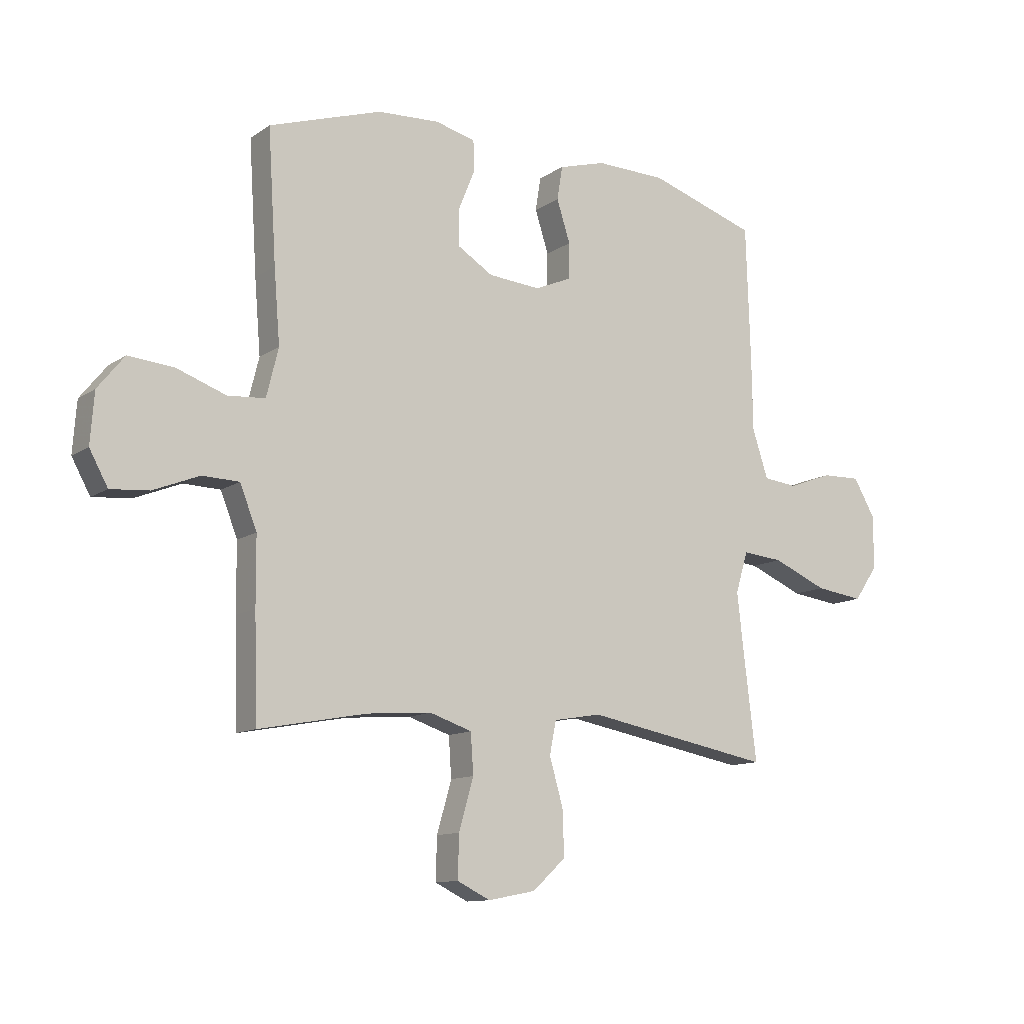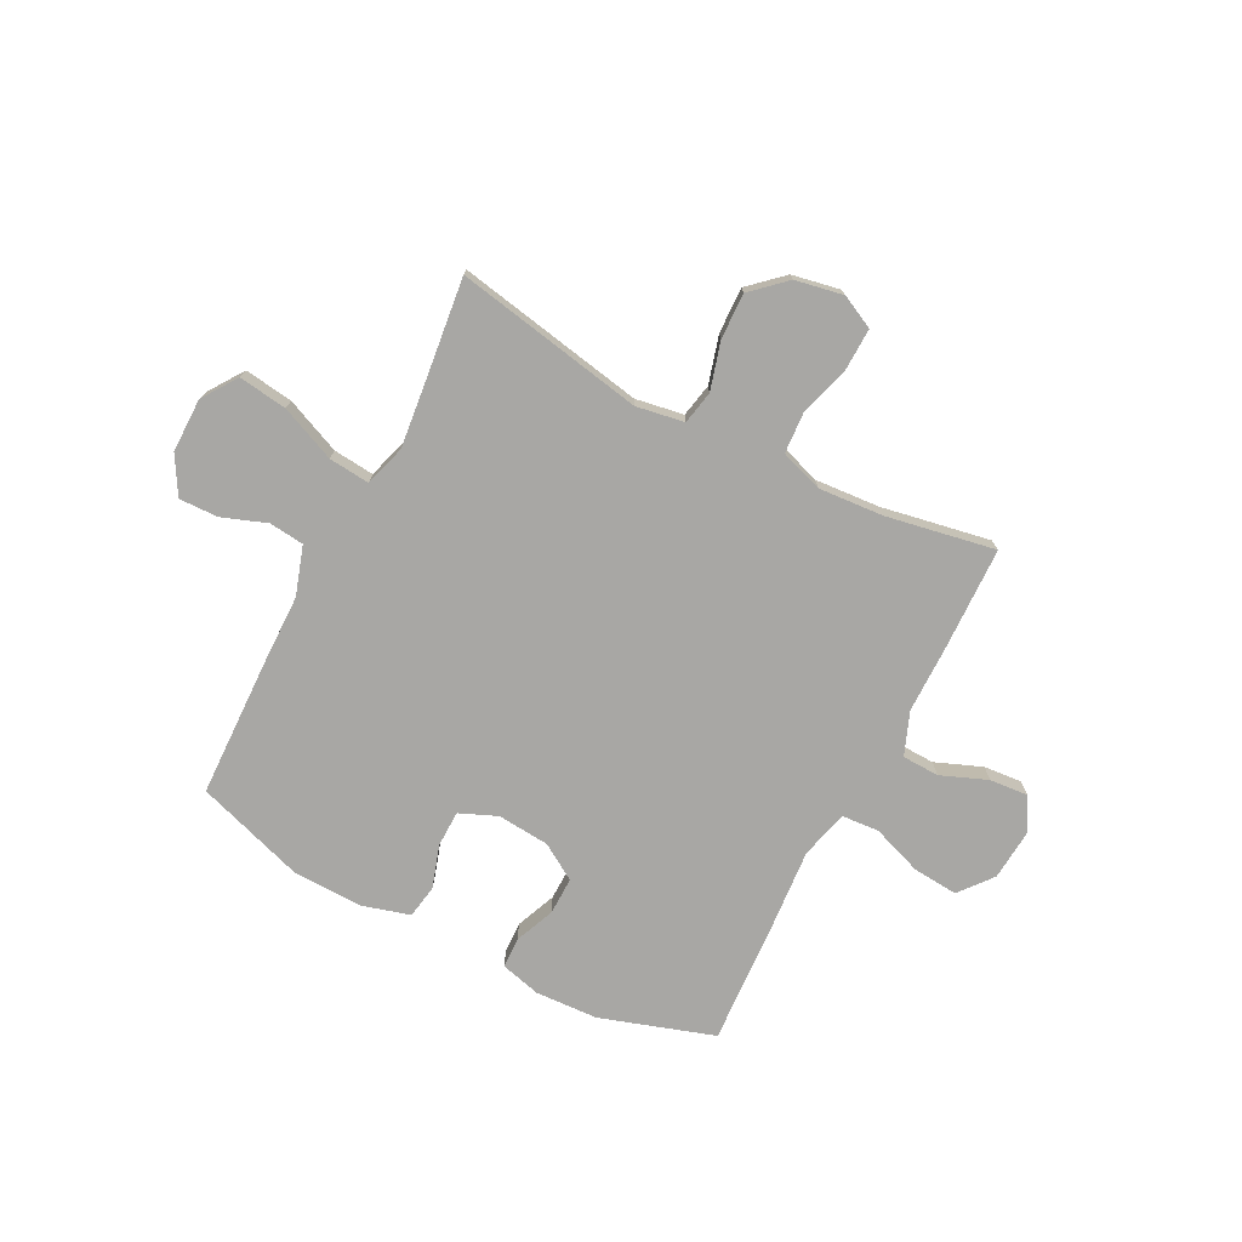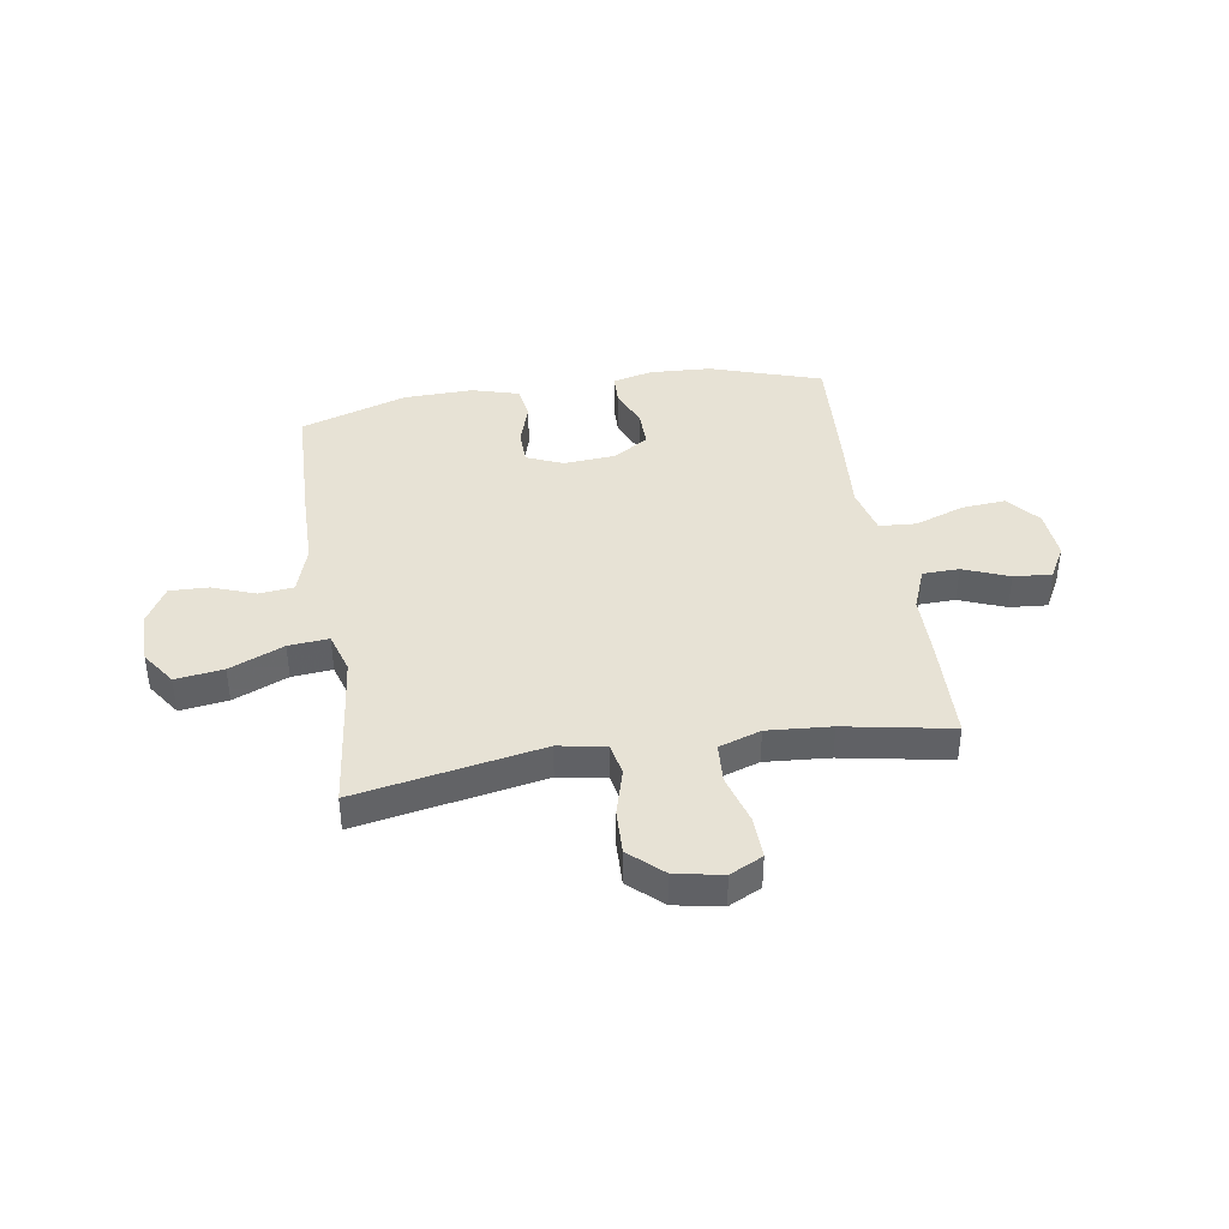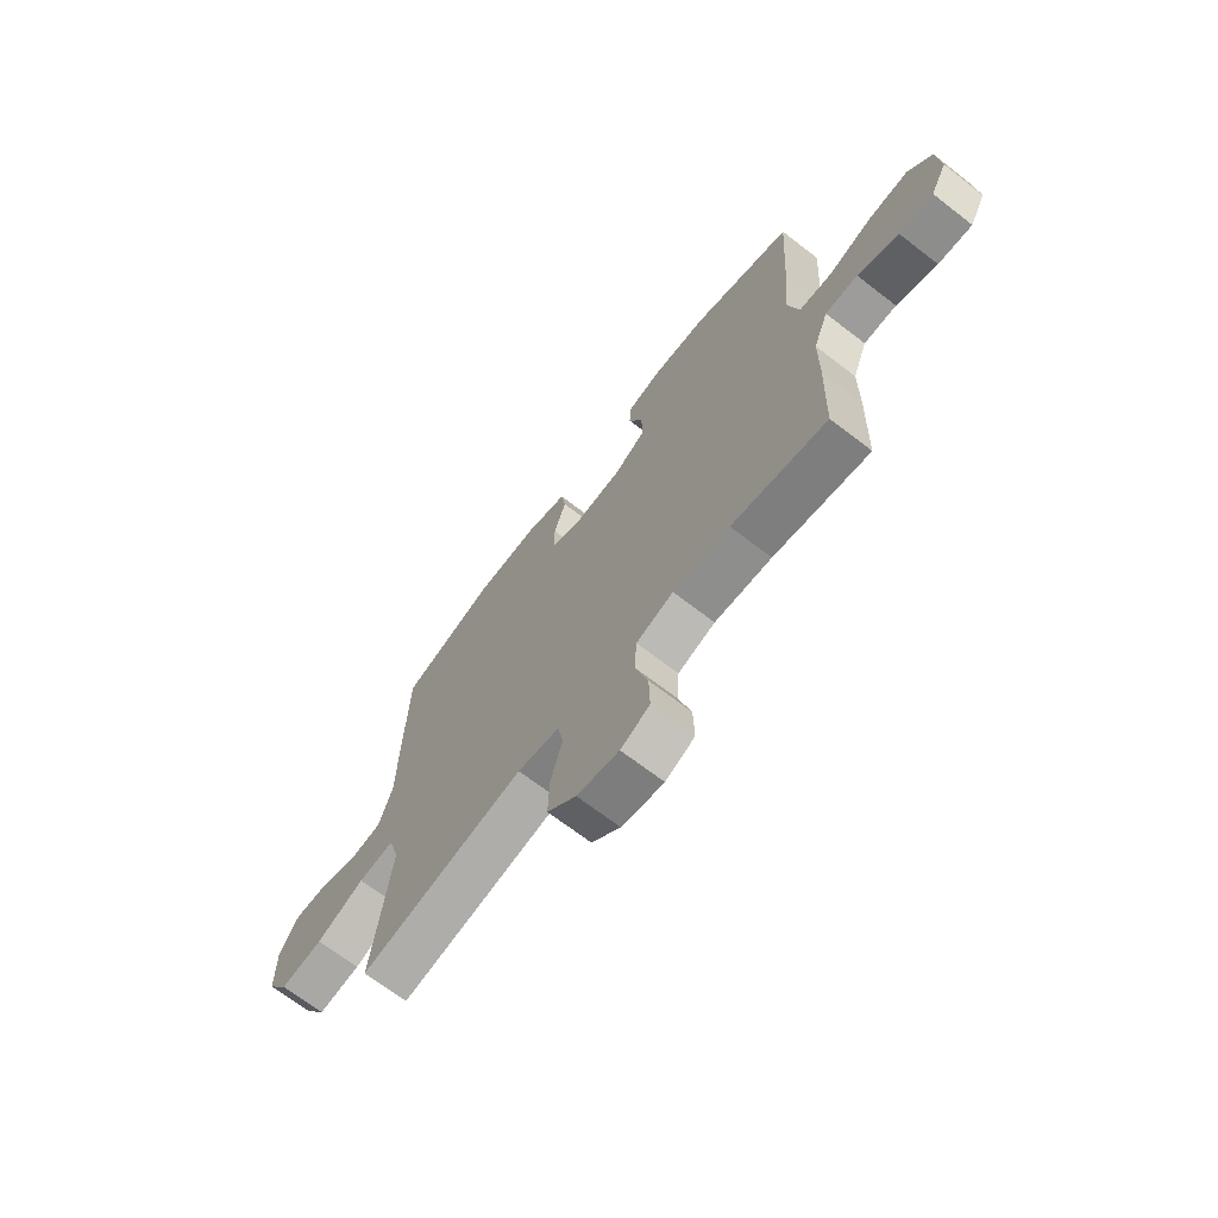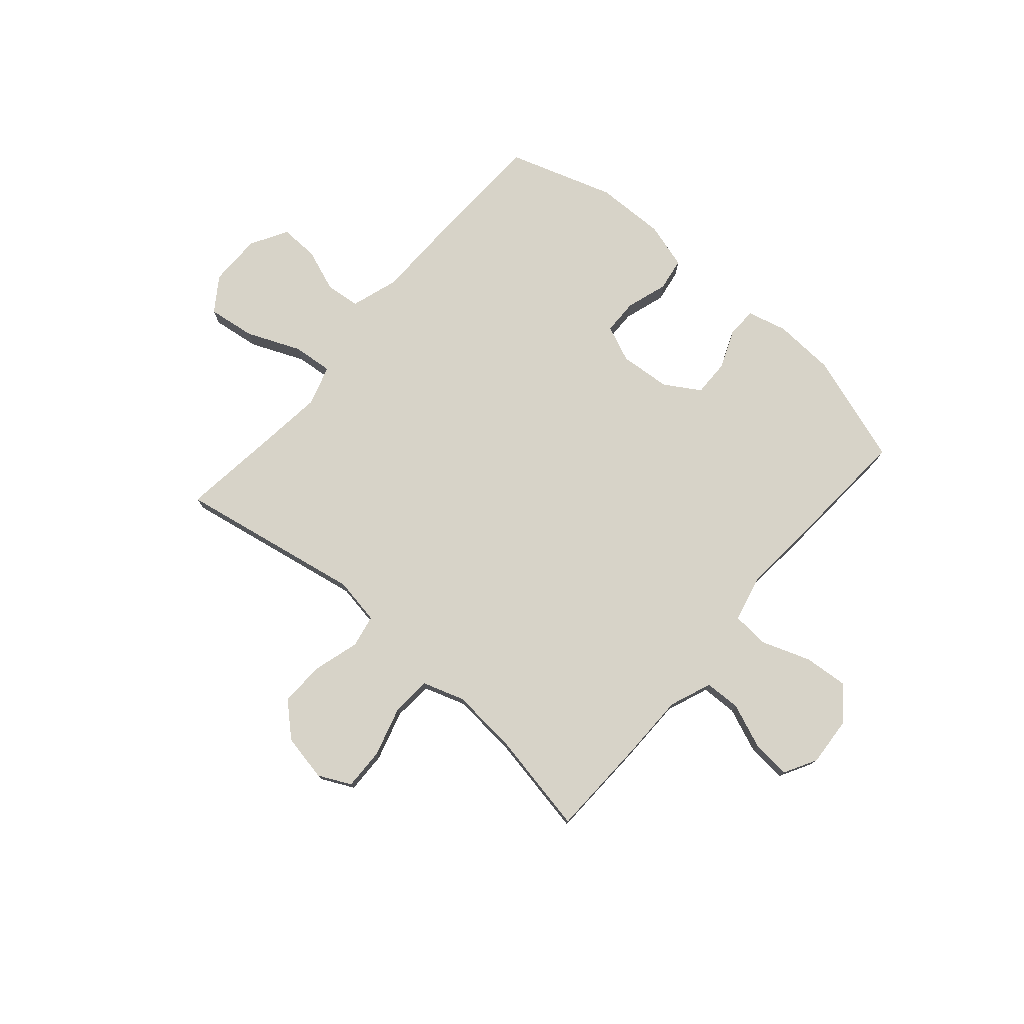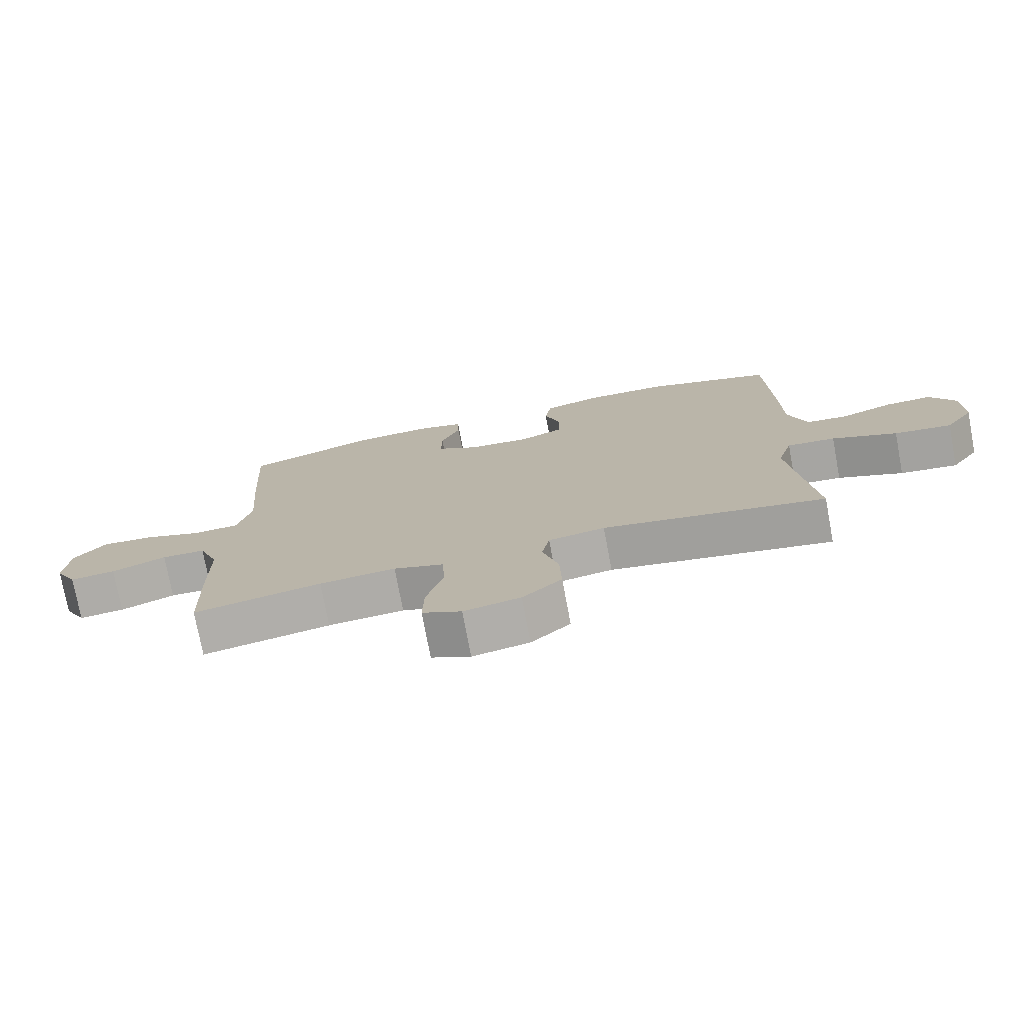
<metadata>
{"format":"obj","ext":"obj","renderer":"f3d","projection":"perspective","resolution":1024,"background":"white","views":[{"elev":-11.6,"azim":-32.9,"up":"+Z"},{"elev":-74.6,"azim":152.6,"up":"+Y"},{"elev":40.3,"azim":170.9,"up":"+Y"},{"elev":-68.7,"azim":-127.7,"up":"+Z"},{"elev":76.5,"azim":-139.1,"up":"+Y"},{"elev":-75.6,"azim":10.6,"up":"+Z"}]}
</metadata>
<code>
v -0.5 0.07 0.5
v -0.292 0.07 0.568
v -0.177 0.07 0.574
v -0.103 0.07 0.555
v -0.101 0.07 0.499
v -0.131 0.07 0.426
v -0.132 0.07 0.357
v -0.066 0.07 0.316
v 0.03 0.07 0.308
v 0.098 0.07 0.337
v 0.099 0.07 0.403
v 0.074 0.07 0.481
v 0.084 0.07 0.543
v 0.171 0.07 0.568
v 0.301 0.07 0.565
v 0.5 0.07 0.5
v 0.508 0.07 0.249
v 0.51 0.07 0.116
v 0.539 0.07 0.027
v 0.603 0.07 0.02
v 0.684 0.07 0.05
v 0.756 0.07 0.052
v 0.796 0.07 -0.017
v 0.796 0.07 -0.116
v 0.752 0.07 -0.18
v 0.663 0.07 -0.168
v 0.562 0.07 -0.125
v 0.487 0.07 -0.118
v 0.464 0.07 -0.194
v 0.478 0.07 -0.317
v 0.5 0.07 -0.5
v 0.154 0.07 -0.436
v 0.066 0.07 -0.451
v 0.054 0.07 -0.512
v 0.079 0.07 -0.599
v 0.082 0.07 -0.683
v 0.021 0.07 -0.739
v -0.067 0.07 -0.756
v -0.128 0.07 -0.726
v -0.126 0.07 -0.648
v -0.099 0.07 -0.554
v -0.104 0.07 -0.48
v -0.182 0.07 -0.454
v -0.301 0.07 -0.463
v -0.5 0.07 -0.5
v -0.506 0.07 -0.31
v -0.507 0.07 -0.187
v -0.538 0.07 -0.108
v -0.606 0.07 -0.106
v -0.691 0.07 -0.14
v -0.762 0.07 -0.146
v -0.796 0.07 -0.084
v -0.789 0.07 0.009
v -0.74 0.07 0.07
v -0.657 0.07 0.063
v -0.565 0.07 0.03
v -0.496 0.07 0.035
v -0.474 0.07 0.124
v -0.485 0.07 0.259
v -0.5 0 0.5
v -0.292 0 0.568
v -0.177 0 0.574
v -0.103 0 0.555
v -0.101 0 0.499
v -0.131 0 0.426
v -0.132 0 0.357
v -0.066 0 0.316
v 0.03 0 0.308
v 0.098 0 0.337
v 0.099 0 0.403
v 0.074 0 0.481
v 0.084 0 0.543
v 0.171 0 0.568
v 0.301 0 0.565
v 0.5 0 0.5
v 0.508 0 0.249
v 0.51 0 0.116
v 0.539 0 0.027
v 0.603 0 0.02
v 0.684 0 0.05
v 0.756 0 0.052
v 0.796 0 -0.017
v 0.796 0 -0.116
v 0.752 0 -0.18
v 0.663 0 -0.168
v 0.562 0 -0.125
v 0.487 0 -0.118
v 0.464 0 -0.194
v 0.478 0 -0.317
v 0.5 0 -0.5
v 0.154 0 -0.436
v 0.066 0 -0.451
v 0.054 0 -0.512
v 0.079 0 -0.599
v 0.082 0 -0.683
v 0.021 0 -0.739
v -0.067 0 -0.756
v -0.128 0 -0.726
v -0.126 0 -0.648
v -0.099 0 -0.554
v -0.104 0 -0.48
v -0.182 0 -0.454
v -0.301 0 -0.463
v -0.5 0 -0.5
v -0.506 0 -0.31
v -0.507 0 -0.187
v -0.538 0 -0.108
v -0.606 0 -0.106
v -0.691 0 -0.14
v -0.762 0 -0.146
v -0.796 0 -0.084
v -0.789 0 0.009
v -0.74 0 0.07
v -0.657 0 0.063
v -0.565 0 0.03
v -0.496 0 0.035
v -0.474 0 0.124
v -0.485 0 0.259
f 4 5 6
f 3 4 6
f 2 3 6
f 1 2 6
f 59 1 6
f 58 59 6
f 57 58 6 7
f 54 55 56
f 53 54 56
f 52 53 56
f 51 52 56
f 50 51 56
f 49 50 56
f 48 49 56 57
f 57 7 8
f 48 57 8
f 47 48 8
f 47 8 9
f 46 47 9
f 45 46 9
f 44 45 9
f 39 40 41
f 38 39 41
f 37 38 41
f 36 37 41
f 35 36 41
f 34 35 41
f 33 34 41 42
f 30 31 32
f 29 30 32 33
f 33 42 43
f 29 33 43
f 28 29 43
f 25 26 27
f 24 25 27
f 23 24 27
f 22 23 27
f 21 22 27
f 20 21 27
f 19 20 27 28
f 16 17 18
f 15 16 18
f 14 15 18
f 13 14 18
f 12 13 18
f 11 12 18
f 18 19 28
f 11 18 28
f 10 11 28
f 28 43 44
f 10 28 44
f 9 10 44
f 65 64 63
f 65 63 62
f 65 62 61
f 65 61 60
f 65 60 118
f 65 118 117
f 66 65 117 116
f 115 114 113
f 115 113 112
f 115 112 111
f 115 111 110
f 115 110 109
f 115 109 108
f 116 115 108 107
f 67 66 116
f 67 116 107
f 67 107 106
f 68 67 106
f 68 106 105
f 68 105 104
f 68 104 103
f 100 99 98
f 100 98 97
f 100 97 96
f 100 96 95
f 100 95 94
f 100 94 93
f 101 100 93 92
f 91 90 89
f 92 91 89 88
f 102 101 92
f 102 92 88
f 102 88 87
f 86 85 84
f 86 84 83
f 86 83 82
f 86 82 81
f 86 81 80
f 86 80 79
f 87 86 79 78
f 77 76 75
f 77 75 74
f 77 74 73
f 77 73 72
f 77 72 71
f 77 71 70
f 87 78 77
f 87 77 70
f 87 70 69
f 103 102 87
f 103 87 69
f 103 69 68
f 1 60 61 2
f 2 61 62 3
f 3 62 63 4
f 4 63 64 5
f 5 64 65 6
f 6 65 66 7
f 7 66 67 8
f 8 67 68 9
f 9 68 69 10
f 10 69 70 11
f 11 70 71 12
f 12 71 72 13
f 13 72 73 14
f 14 73 74 15
f 15 74 75 16
f 16 75 76 17
f 17 76 77 18
f 18 77 78 19
f 19 78 79 20
f 20 79 80 21
f 21 80 81 22
f 22 81 82 23
f 23 82 83 24
f 24 83 84 25
f 25 84 85 26
f 26 85 86 27
f 27 86 87 28
f 28 87 88 29
f 29 88 89 30
f 30 89 90 31
f 31 90 91 32
f 32 91 92 33
f 33 92 93 34
f 34 93 94 35
f 35 94 95 36
f 36 95 96 37
f 37 96 97 38
f 38 97 98 39
f 39 98 99 40
f 40 99 100 41
f 41 100 101 42
f 42 101 102 43
f 43 102 103 44
f 44 103 104 45
f 45 104 105 46
f 46 105 106 47
f 47 106 107 48
f 48 107 108 49
f 49 108 109 50
f 50 109 110 51
f 51 110 111 52
f 52 111 112 53
f 53 112 113 54
f 54 113 114 55
f 55 114 115 56
f 56 115 116 57
f 57 116 117 58
f 58 117 118 59
f 59 118 60 1

</code>
